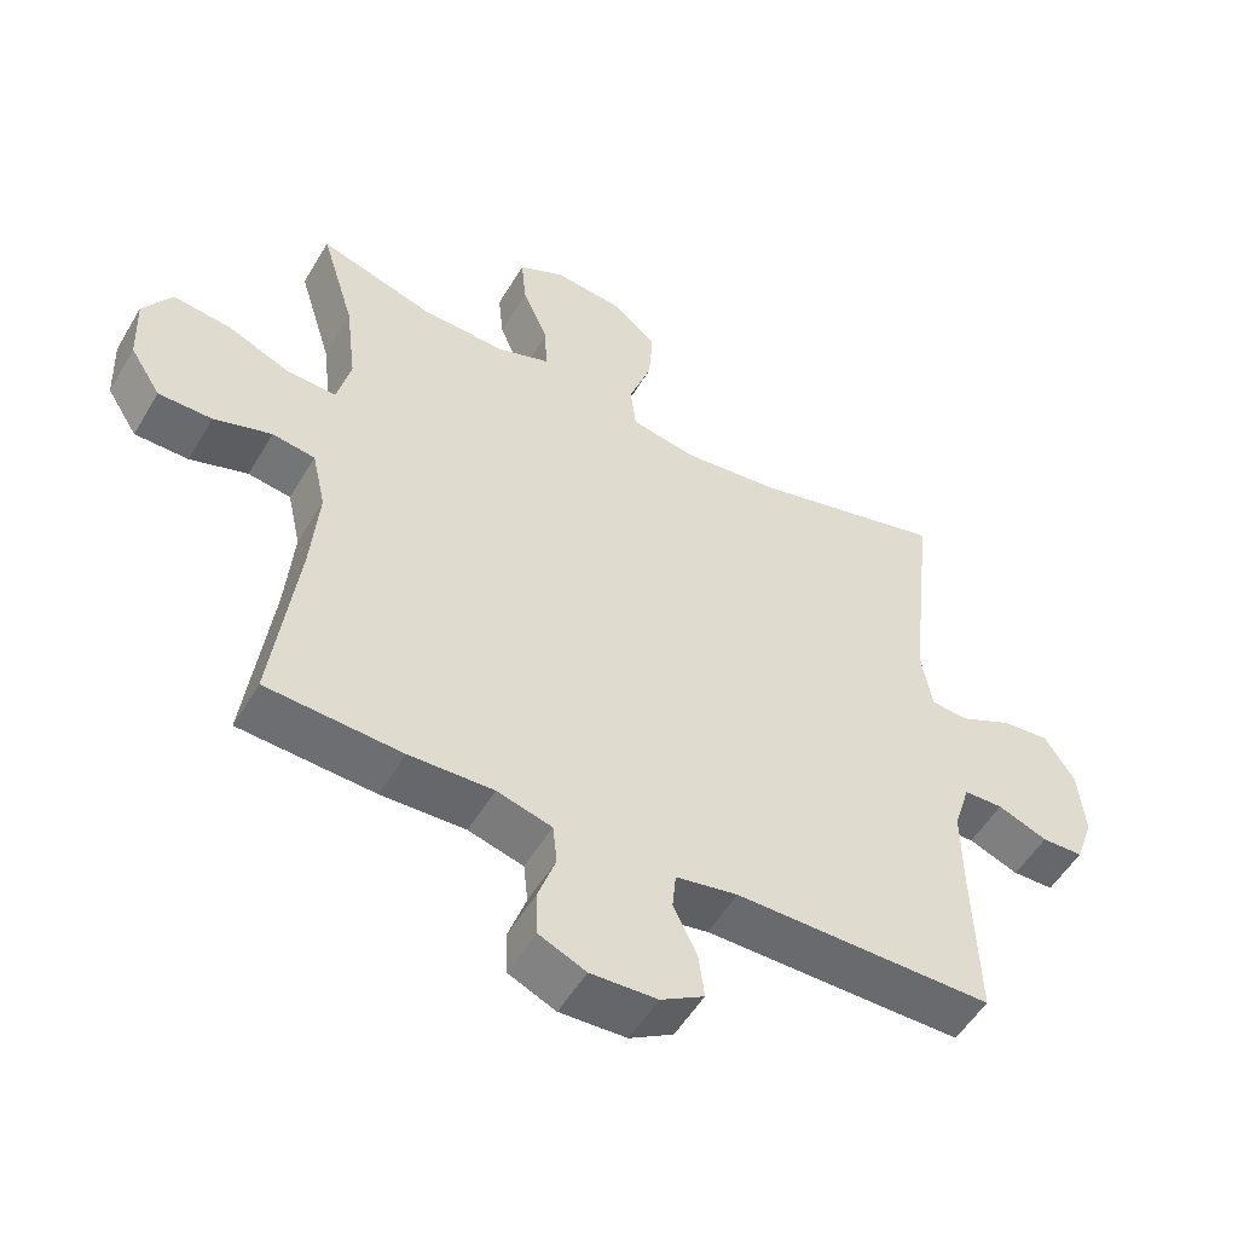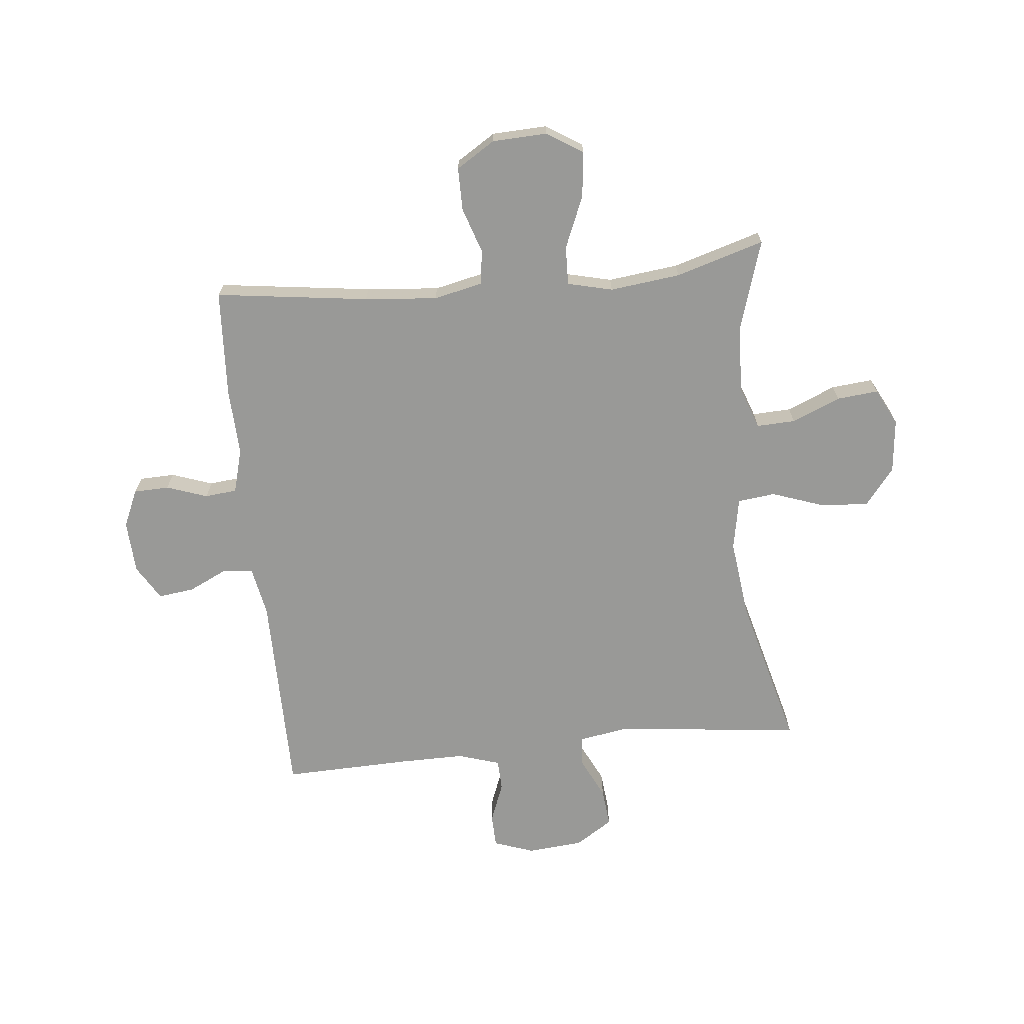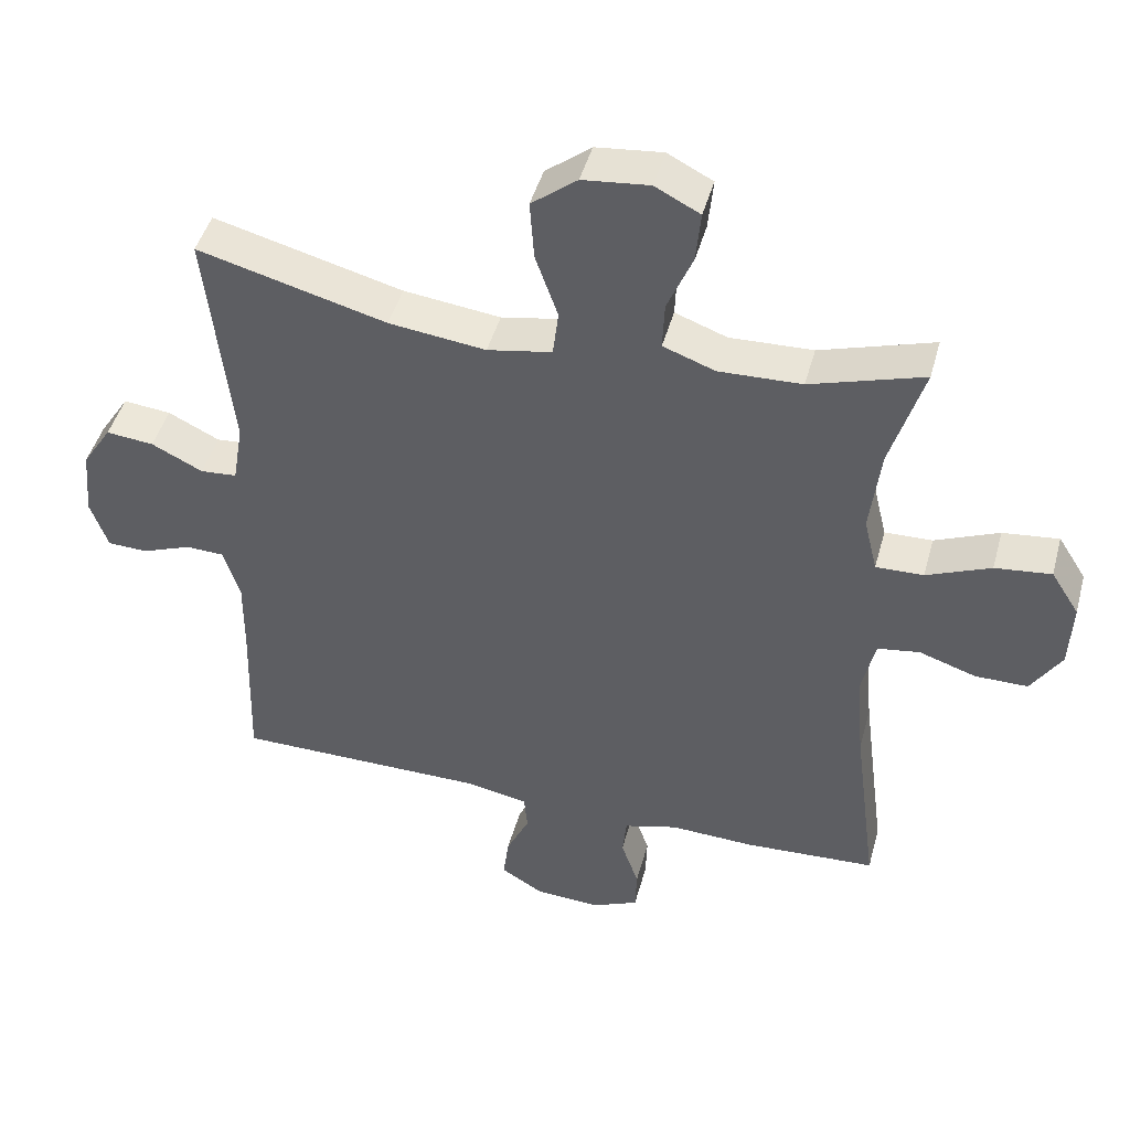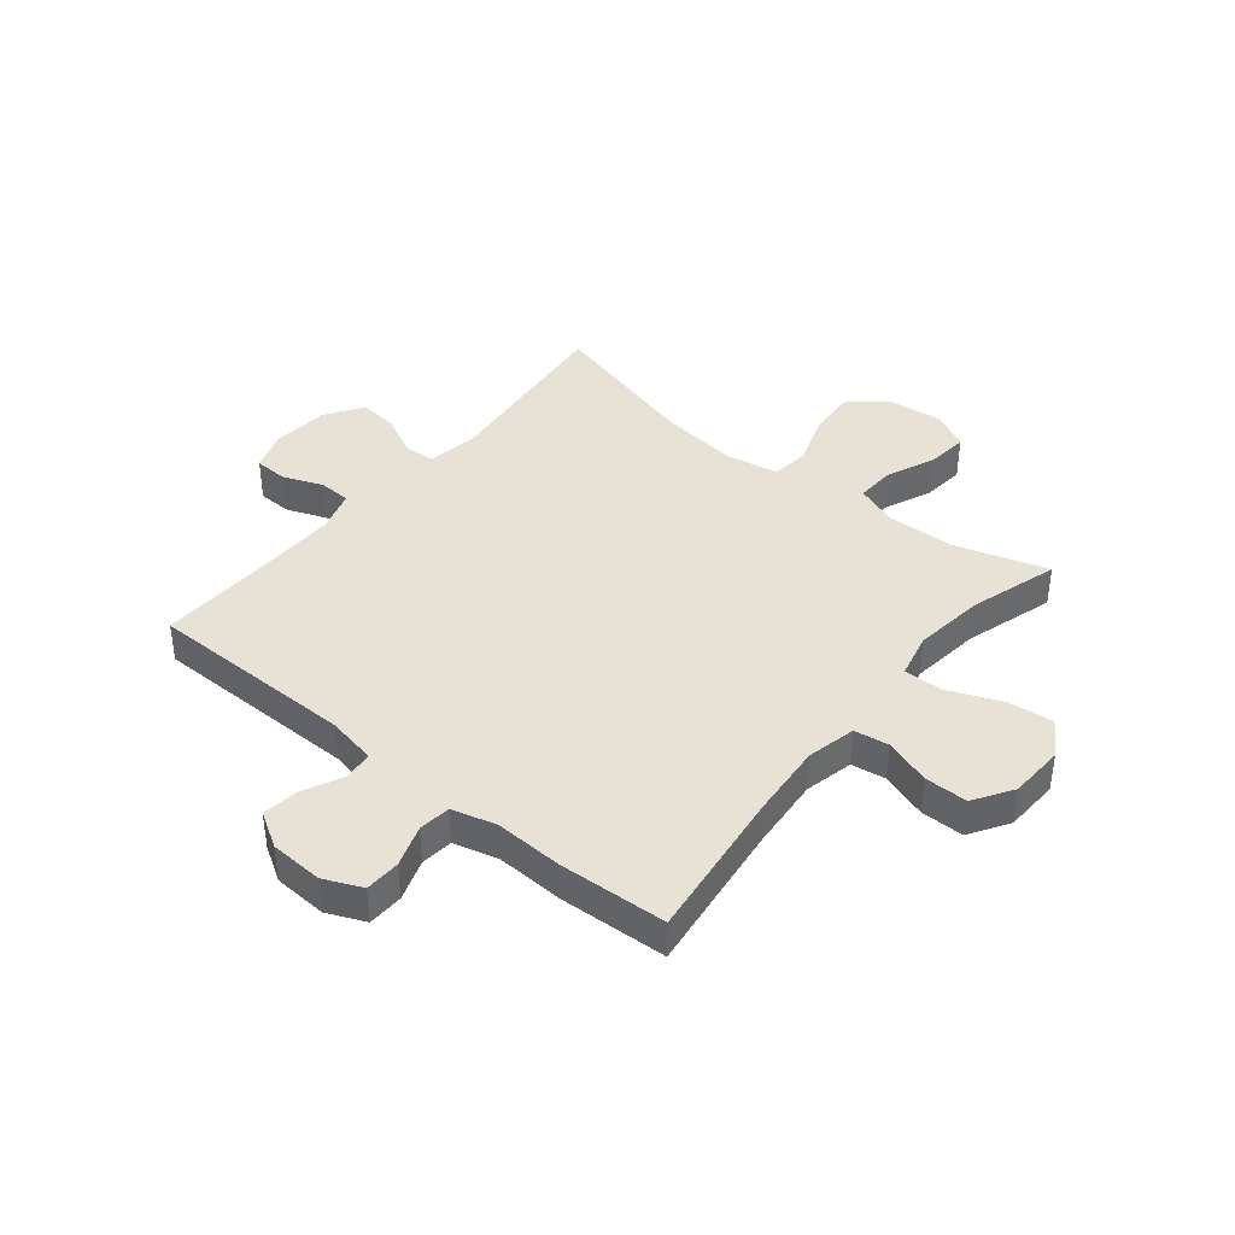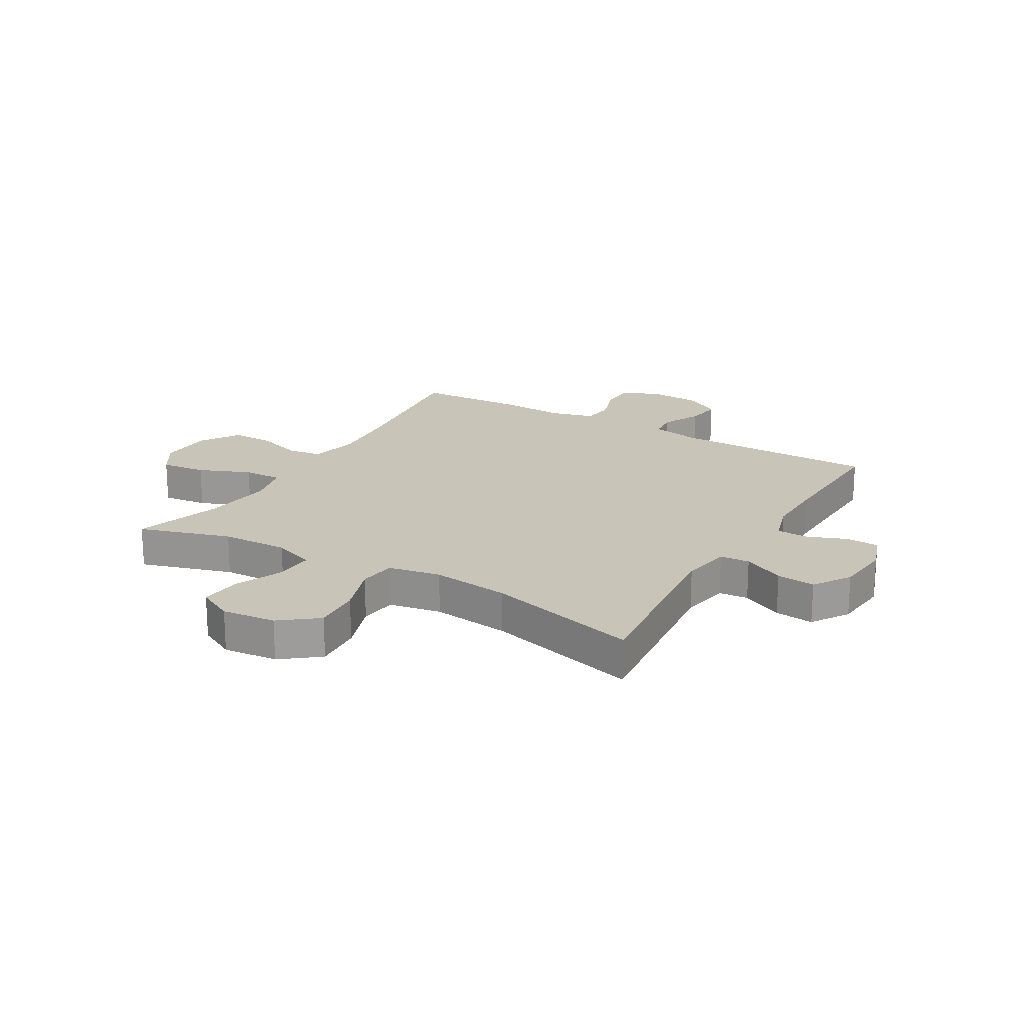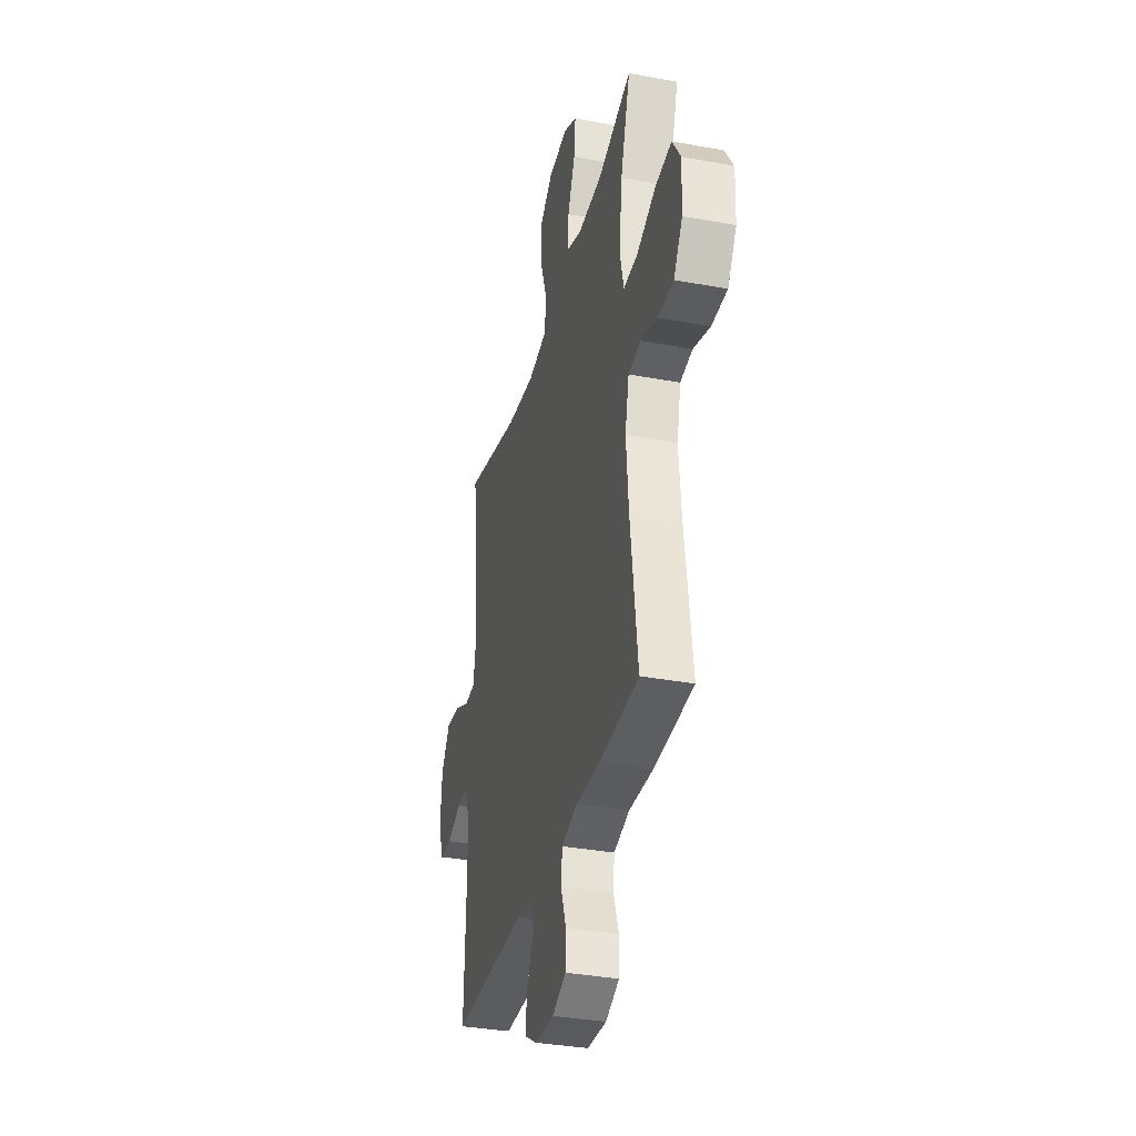
<metadata>
{"format":"obj","ext":"obj","renderer":"f3d","projection":"perspective","resolution":1024,"background":"white","views":[{"elev":-53.1,"azim":-30.1,"up":"+Z"},{"elev":-68.8,"azim":-84.3,"up":"+Y"},{"elev":45.4,"azim":-165.0,"up":"+Z"},{"elev":40.2,"azim":-140.7,"up":"+Y"},{"elev":20.2,"azim":30.5,"up":"+Y"},{"elev":-34.6,"azim":-104.0,"up":"+Z"}]}
</metadata>
<code>
v -0.5 0.07 0.5
v -0.339 0.07 0.45
v -0.221 0.07 0.446
v -0.147 0.07 0.473
v -0.15 0.07 0.541
v -0.186 0.07 0.626
v -0.193 0.07 0.699
v -0.129 0.07 0.732
v -0.034 0.07 0.722
v 0.031 0.07 0.671
v 0.025 0.07 0.586
v -0.007 0.07 0.495
v 0.001 0.07 0.429
v 0.093 0.07 0.412
v 0.231 0.07 0.429
v 0.5 0.07 0.5
v 0.464 0.07 0.173
v 0.479 0.07 0.085
v 0.531 0.07 0.081
v 0.604 0.07 0.117
v 0.672 0.07 0.124
v 0.714 0.07 0.059
v 0.723 0.07 -0.039
v 0.698 0.07 -0.11
v 0.64 0.07 -0.112
v 0.57 0.07 -0.085
v 0.515 0.07 -0.087
v 0.492 0.07 -0.161
v 0.493 0.07 -0.274
v 0.5 0.07 -0.5
v 0.138 0.07 -0.502
v 0.051 0.07 -0.519
v 0.046 0.07 -0.571
v 0.079 0.07 -0.64
v 0.087 0.07 -0.703
v 0.026 0.07 -0.74
v -0.067 0.07 -0.745
v -0.133 0.07 -0.716
v -0.135 0.07 -0.654
v -0.11 0.07 -0.582
v -0.116 0.07 -0.526
v -0.193 0.07 -0.505
v -0.311 0.07 -0.51
v -0.5 0.07 -0.5
v -0.465 0.07 -0.231
v -0.454 0.07 -0.103
v -0.473 0.07 -0.018
v -0.533 0.07 -0.009
v -0.614 0.07 -0.036
v -0.689 0.07 -0.036
v -0.732 0.07 0.032
v -0.736 0.07 0.128
v -0.696 0.07 0.191
v -0.616 0.07 0.182
v -0.525 0.07 0.144
v -0.457 0.07 0.142
v -0.438 0.07 0.221
v -0.453 0.07 0.345
v -0.5 0 0.5
v -0.339 0 0.45
v -0.221 0 0.446
v -0.147 0 0.473
v -0.15 0 0.541
v -0.186 0 0.626
v -0.193 0 0.699
v -0.129 0 0.732
v -0.034 0 0.722
v 0.031 0 0.671
v 0.025 0 0.586
v -0.007 0 0.495
v 0.001 0 0.429
v 0.093 0 0.412
v 0.231 0 0.429
v 0.5 0 0.5
v 0.464 0 0.173
v 0.479 0 0.085
v 0.531 0 0.081
v 0.604 0 0.117
v 0.672 0 0.124
v 0.714 0 0.059
v 0.723 0 -0.039
v 0.698 0 -0.11
v 0.64 0 -0.112
v 0.57 0 -0.085
v 0.515 0 -0.087
v 0.492 0 -0.161
v 0.493 0 -0.274
v 0.5 0 -0.5
v 0.138 0 -0.502
v 0.051 0 -0.519
v 0.046 0 -0.571
v 0.079 0 -0.64
v 0.087 0 -0.703
v 0.026 0 -0.74
v -0.067 0 -0.745
v -0.133 0 -0.716
v -0.135 0 -0.654
v -0.11 0 -0.582
v -0.116 0 -0.526
v -0.193 0 -0.505
v -0.311 0 -0.51
v -0.5 0 -0.5
v -0.465 0 -0.231
v -0.454 0 -0.103
v -0.473 0 -0.018
v -0.533 0 -0.009
v -0.614 0 -0.036
v -0.689 0 -0.036
v -0.732 0 0.032
v -0.736 0 0.128
v -0.696 0 0.191
v -0.616 0 0.182
v -0.525 0 0.144
v -0.457 0 0.142
v -0.438 0 0.221
v -0.453 0 0.345
f 53 54 55
f 52 53 55
f 51 52 55
f 50 51 55
f 49 50 55
f 48 49 55
f 47 48 55 56
f 46 47 56 57
f 42 43 44 45
f 41 42 45 46
f 38 39 40
f 37 38 40
f 36 37 40
f 35 36 40
f 34 35 40
f 33 34 40
f 32 33 40 41
f 41 46 57
f 32 41 57
f 31 32 57
f 24 25 26
f 23 24 26
f 22 23 26
f 21 22 26
f 20 21 26
f 19 20 26
f 18 19 26 27
f 15 16 17
f 14 15 17 18
f 18 27 28
f 14 18 28
f 13 14 28
f 10 11 12
f 9 10 12
f 8 9 12
f 7 8 12
f 6 7 12
f 5 6 12
f 4 5 12 13
f 58 1 2
f 58 2 3
f 57 58 3
f 31 57 3
f 30 31 3
f 29 30 3
f 13 28 29
f 4 13 29
f 3 4 29
f 113 112 111
f 113 111 110
f 113 110 109
f 113 109 108
f 113 108 107
f 113 107 106
f 114 113 106 105
f 115 114 105 104
f 103 102 101 100
f 104 103 100 99
f 98 97 96
f 98 96 95
f 98 95 94
f 98 94 93
f 98 93 92
f 98 92 91
f 99 98 91 90
f 115 104 99
f 115 99 90
f 115 90 89
f 84 83 82
f 84 82 81
f 84 81 80
f 84 80 79
f 84 79 78
f 84 78 77
f 85 84 77 76
f 75 74 73
f 76 75 73 72
f 86 85 76
f 86 76 72
f 86 72 71
f 70 69 68
f 70 68 67
f 70 67 66
f 70 66 65
f 70 65 64
f 70 64 63
f 71 70 63 62
f 60 59 116
f 61 60 116
f 61 116 115
f 61 115 89
f 61 89 88
f 61 88 87
f 87 86 71
f 87 71 62
f 87 62 61
f 1 59 60 2
f 2 60 61 3
f 3 61 62 4
f 4 62 63 5
f 5 63 64 6
f 6 64 65 7
f 7 65 66 8
f 8 66 67 9
f 9 67 68 10
f 10 68 69 11
f 11 69 70 12
f 12 70 71 13
f 13 71 72 14
f 14 72 73 15
f 15 73 74 16
f 16 74 75 17
f 17 75 76 18
f 18 76 77 19
f 19 77 78 20
f 20 78 79 21
f 21 79 80 22
f 22 80 81 23
f 23 81 82 24
f 24 82 83 25
f 25 83 84 26
f 26 84 85 27
f 27 85 86 28
f 28 86 87 29
f 29 87 88 30
f 30 88 89 31
f 31 89 90 32
f 32 90 91 33
f 33 91 92 34
f 34 92 93 35
f 35 93 94 36
f 36 94 95 37
f 37 95 96 38
f 38 96 97 39
f 39 97 98 40
f 40 98 99 41
f 41 99 100 42
f 42 100 101 43
f 43 101 102 44
f 44 102 103 45
f 45 103 104 46
f 46 104 105 47
f 47 105 106 48
f 48 106 107 49
f 49 107 108 50
f 50 108 109 51
f 51 109 110 52
f 52 110 111 53
f 53 111 112 54
f 54 112 113 55
f 55 113 114 56
f 56 114 115 57
f 57 115 116 58
f 58 116 59 1

</code>
